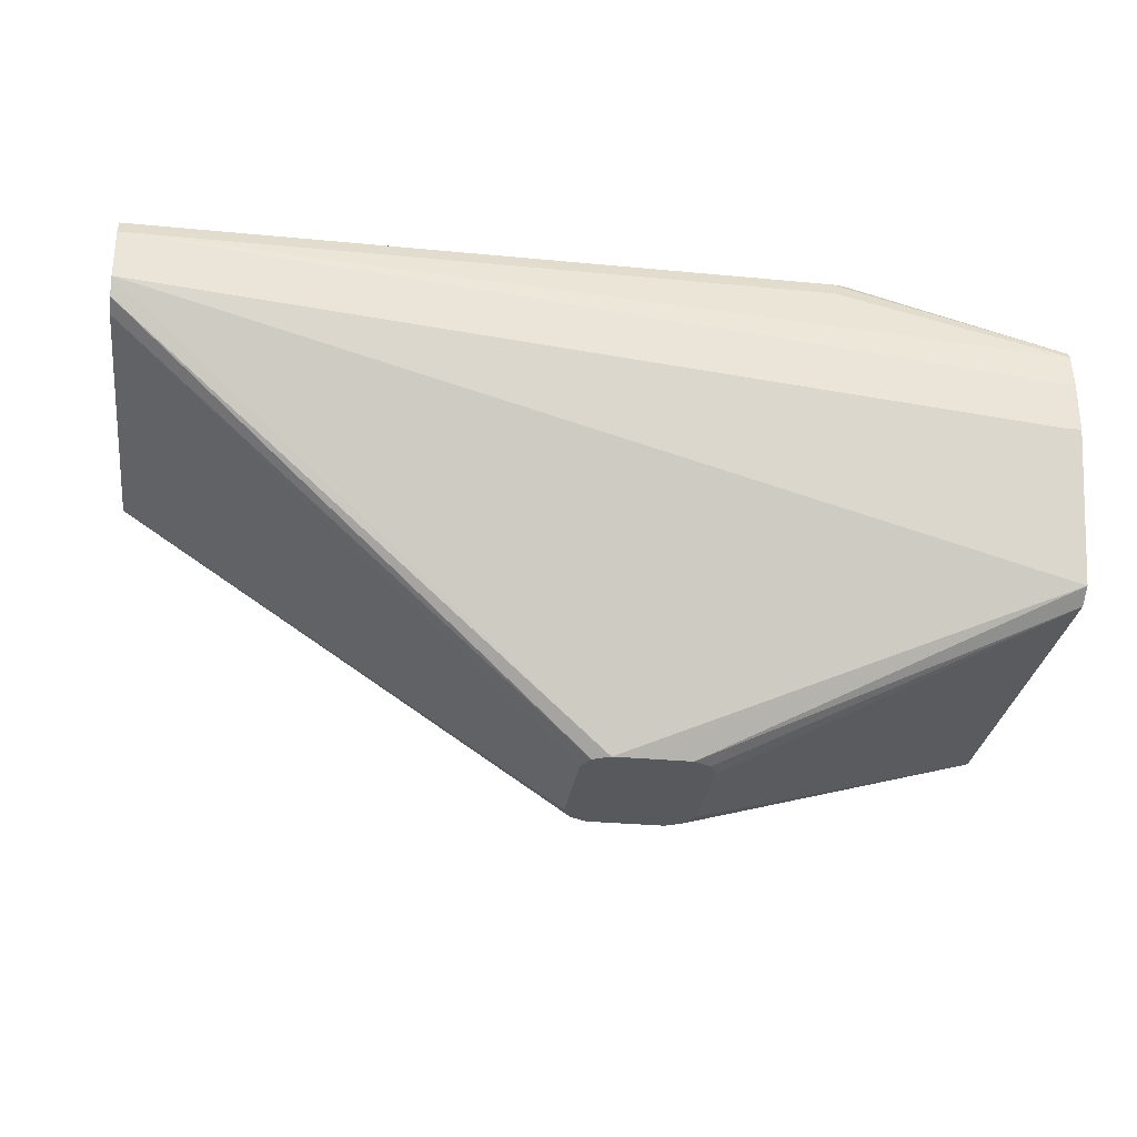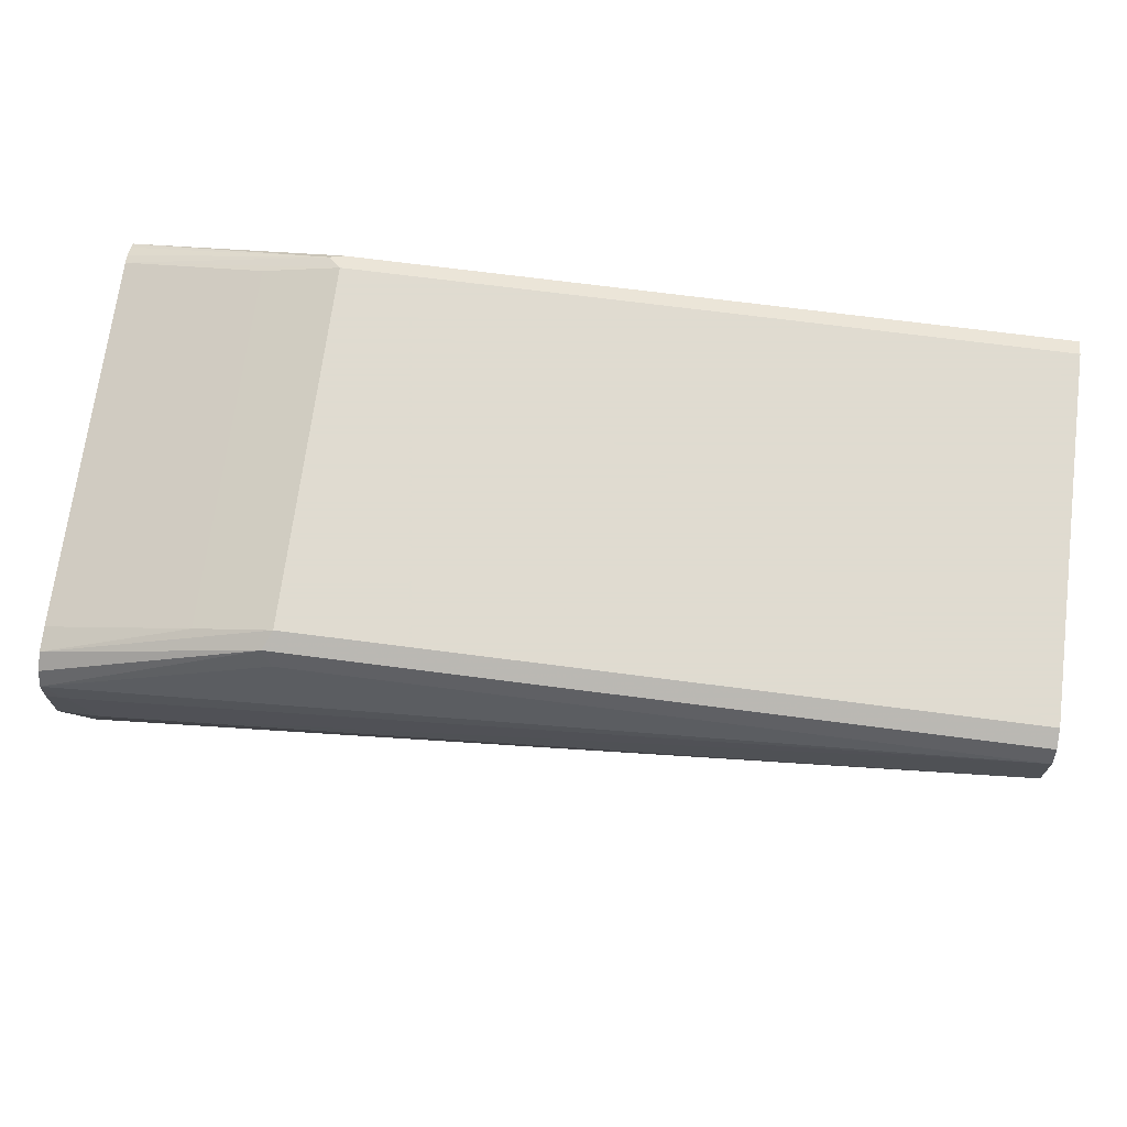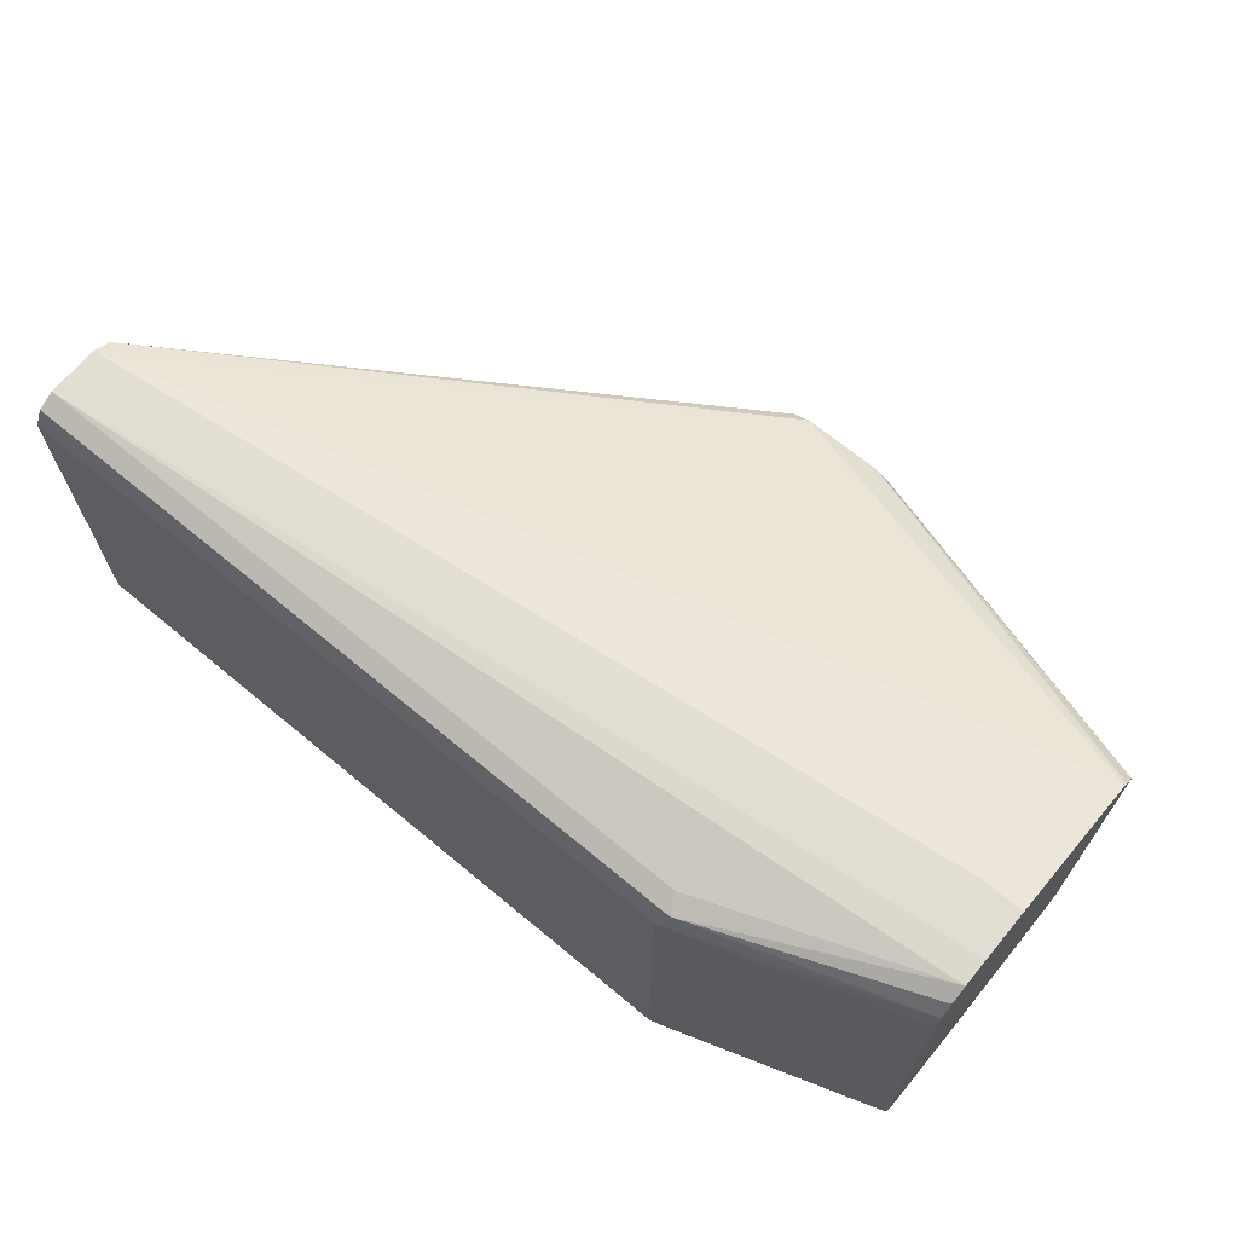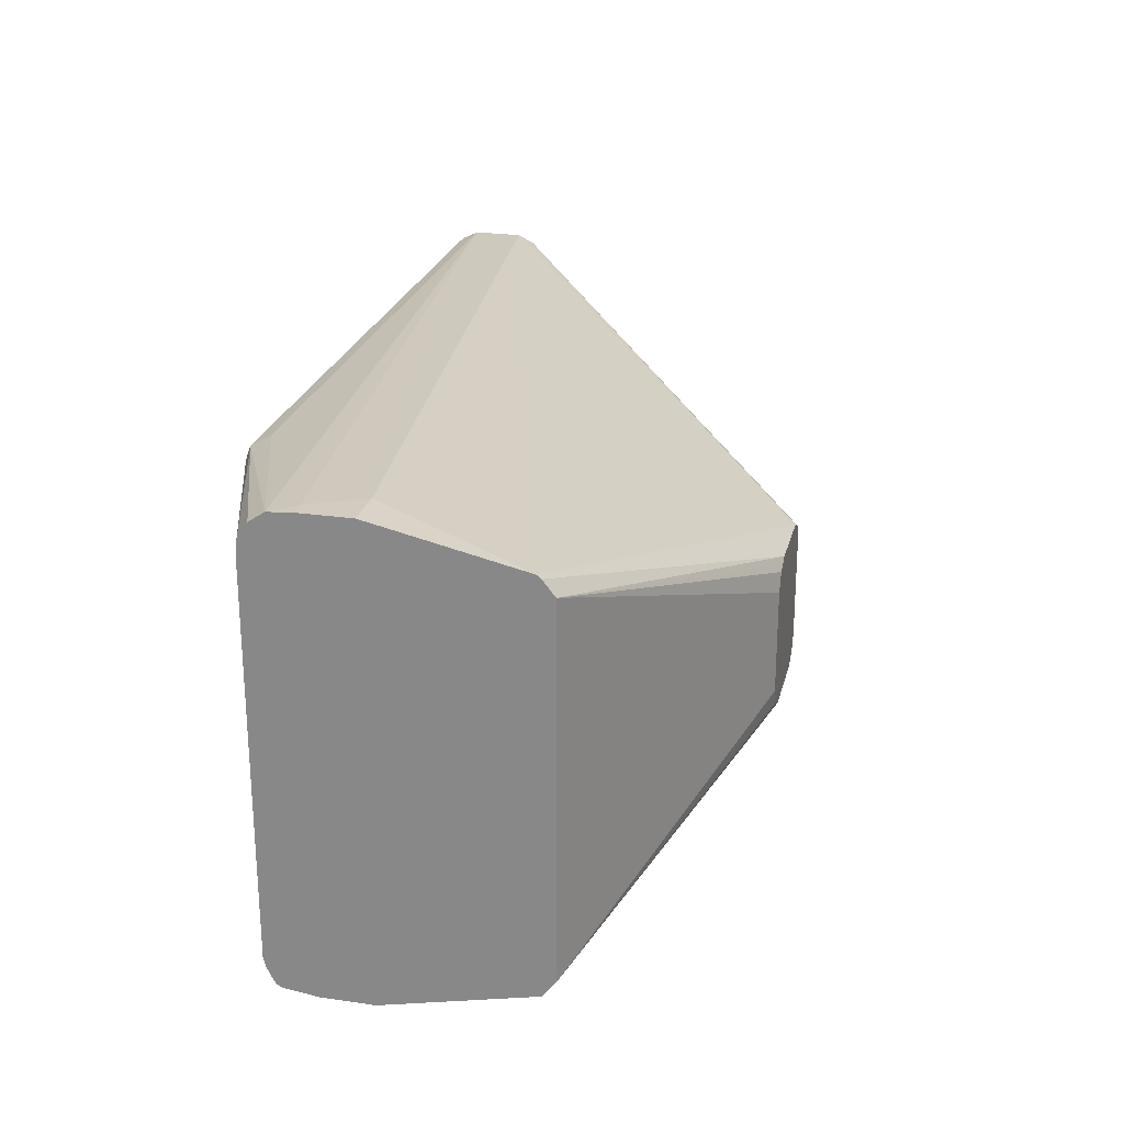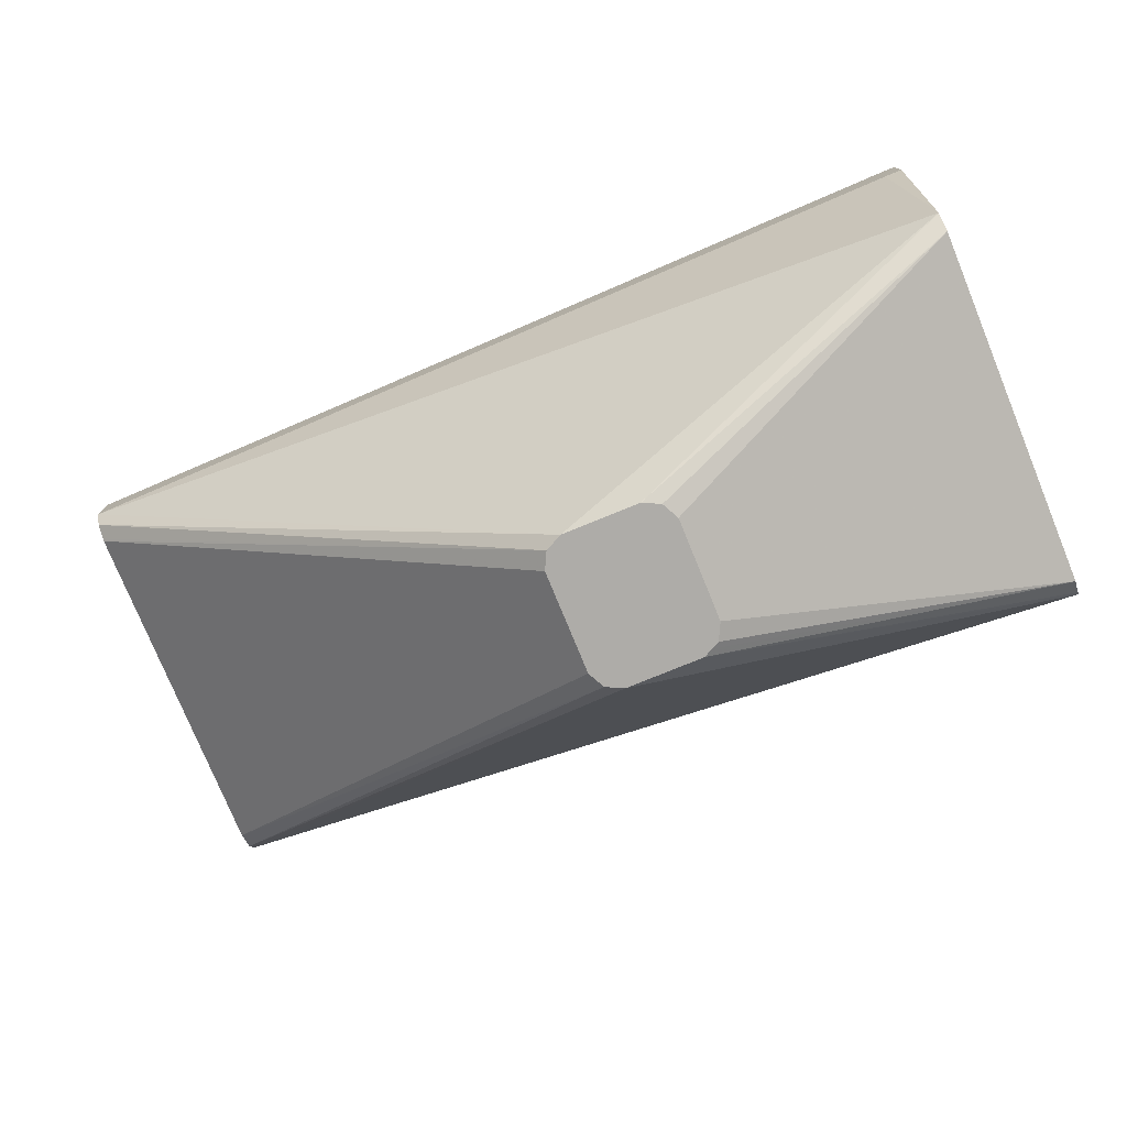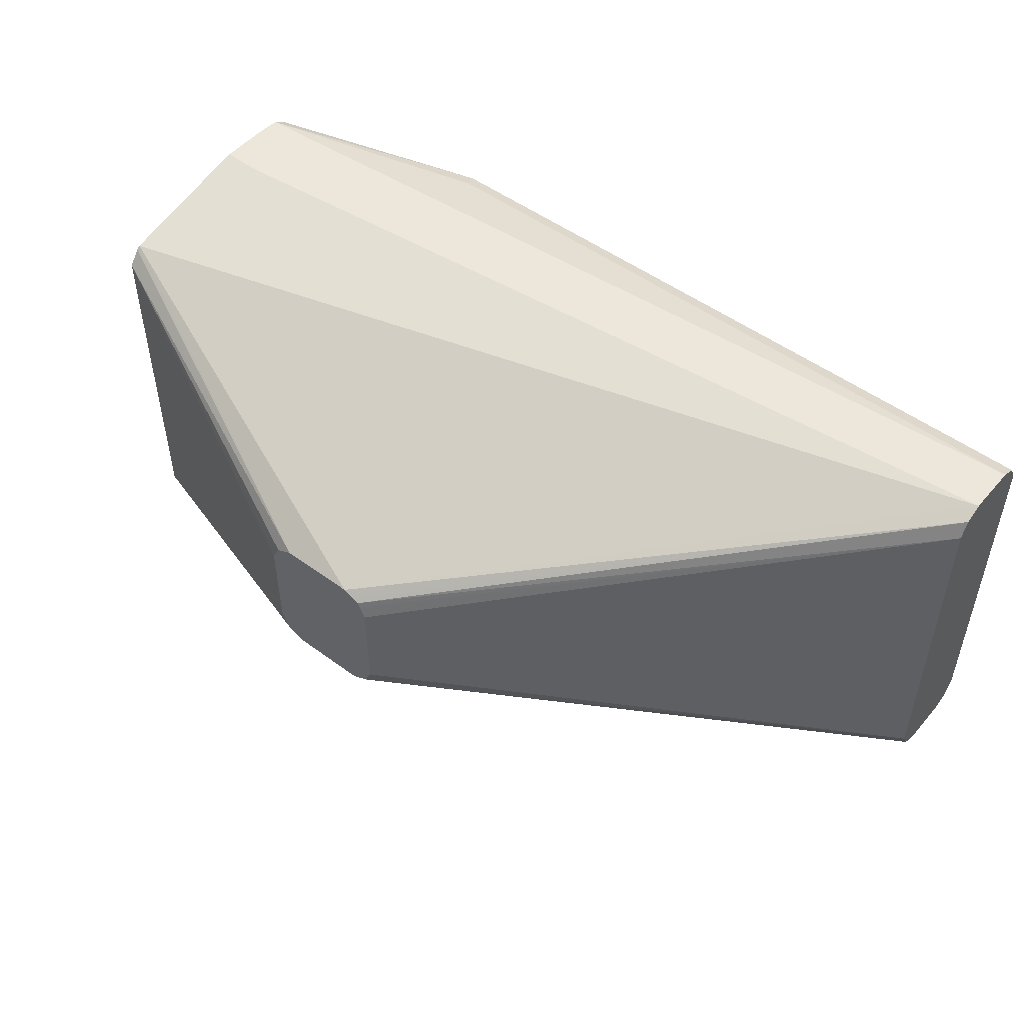
<metadata>
{"format":"obj","ext":"obj","renderer":"f3d","projection":"perspective","resolution":1024,"background":"white","views":[{"elev":-29.3,"azim":-8.1,"up":"+Z"},{"elev":70.2,"azim":-172.6,"up":"+Z"},{"elev":68.3,"azim":39.7,"up":"+Y"},{"elev":24.2,"azim":103.4,"up":"+Y"},{"elev":-76.8,"azim":22.3,"up":"+Z"},{"elev":50.5,"azim":-141.1,"up":"+Y"}]}
</metadata>
<code>
v -0.1347 0.0632 0.07225
v -0.1347 0.06924 0.06924
v -0.1347 -0.0632 0.07225
v 0.1084 0.0632 0.07225
v -0.1347 0.07224 0.0632
v 0.1114 0.06924 0.06924
v -0.1347 -0.06924 0.06924
v 0.1084 -0.0632 0.07225
v 0.1354 0.0632 0.0632
v 0.1866 0.07164 0.04454
v -0.1347 0.07224 0.04515
v 0.1084 0.07224 0.0632
v 0.1866 0.08068 0.03551
v 0.1806 0.08128 0.02709
v 0.1716 0.08128 0.00903
v 0.1866 0.07706 0.04094
v -0.1347 -0.07224 0.0632
v 0.1084 -0.06924 0.06924
v 0.1129 -0.06772 0.06999
v 0.1866 -0.06924 0.04515
v 0.1354 -0.0632 0.0632
v 0.1866 0.0632 0.04515
v -0.1347 0.06924 0.03913
v 0.1866 0.0696 -0.0427
v 0.03611 0.02708 -0.09516
v 0.1866 0.08128 0.02709
v 0.1866 0.08128 0.00903
v 0.1866 0.07977 0.002246
v -0.1347 -0.07224 0.04515
v 0.1806 -0.08128 0.02709
v 0.1866 -0.07977 0.03913
v 0.1084 -0.07224 0.0632
v 0.1866 -0.07877 0.04113
v 0.1866 -0.07664 0.04239
v 0.1866 -0.07263 0.04439
v -0.1347 0.0632 0.03612
v 0.03193 0.025 -0.09516
v 0.0301 0.02408 -0.09516
v 0.1866 0.06847 -0.04401
v 0.06319 0.02708 -0.09516
v -0.1347 -0.06924 0.03913
v 0.03611 -0.02708 -0.09516
v 0.1866 -0.06924 -0.04364
v 0.1806 -0.08128 0.00903
v 0.1866 -0.08128 0.02709
v -0.1347 -0.0632 0.03612
v 0.02916 0.02225 -0.09516
v 0.02708 0.01806 -0.09516
v 0.1866 0.06322 -0.04814
v 0.06643 0.02548 -0.09516
v -0.1347 -0.064 0.03651
v 0.0301 -0.02408 -0.09516
v 0.03331 -0.02568 -0.09516
v 0.06319 -0.02708 -0.09516
v 0.1866 -0.0632 -0.04816
v 0.1866 -0.0697 -0.04167
v 0.1866 -0.08128 0.00903
v 0.02708 -0.01806 -0.09516
v 0.02869 -0.02129 -0.09516
v 0.1866 0.05418 -0.04816
v 0.07225 0.01806 -0.09516
v 0.06923 0.02408 -0.09516
v 0.06923 -0.02408 -0.09516
v 0.06983 -0.0229 -0.09516
v 0.07225 -0.01806 -0.09516
f 25 61 65
f 25 40 50
f 25 50 62
f 25 62 61
f 25 65 64
f 25 59 58
f 25 63 54
f 25 54 42
f 25 42 53
f 25 53 52
f 25 52 59
f 25 64 63
f 24 40 25
f 19 33 34
f 23 38 36
f 23 37 38
f 23 25 37
f 19 35 20
f 19 34 35
f 25 58 48
f 18 33 19
f 18 31 33
f 18 32 31
f 17 31 32
f 17 30 31
f 17 44 30
f 17 29 44
f 15 28 24
f 24 39 40
f 25 48 47
f 30 45 31
f 25 38 37
f 15 27 28
f 55 61 60
f 55 65 61
f 55 64 65
f 55 63 64
f 54 63 55
f 49 62 50
f 49 61 62
f 49 60 61
f 46 52 51
f 46 59 52
f 46 58 59
f 44 56 57
f 43 56 44
f 43 54 55
f 42 54 43
f 41 52 53
f 41 51 52
f 40 49 50
f 39 49 40
f 36 58 46
f 36 48 58
f 36 47 48
f 36 38 47
f 30 57 45
f 30 44 57
f 29 43 44
f 29 42 43
f 29 41 42
f 25 47 38
f 41 53 42
f 14 27 15
f 13 26 14
f 6 10 16
f 5 15 11
f 5 14 15
f 5 13 14
f 5 12 13
f 4 10 6
f 4 9 10
f 4 21 9
f 4 8 21
f 3 18 8
f 3 7 18
f 2 12 5
f 2 6 12
f 6 16 13
f 1 4 6
f 1 3 8
f 1 7 3
f 1 17 7
f 1 29 17
f 1 41 29
f 1 51 41
f 1 46 51
f 1 36 46
f 1 23 36
f 1 11 23
f 1 5 11
f 1 2 5
f 14 26 27
f 1 8 4
f 6 13 12
f 1 6 2
f 7 32 18
f 11 25 23
f 7 17 32
f 11 24 25
f 11 15 24
f 10 13 16
f 10 26 13
f 10 27 26
f 10 28 27
f 10 24 28
f 10 49 39
f 10 60 49
f 10 55 60
f 10 43 55
f 10 56 43
f 10 39 24
f 9 22 10
f 10 45 57
f 10 31 45
f 10 33 31
f 10 34 33
f 10 35 34
f 10 20 35
f 10 22 20
f 9 20 22
f 9 21 20
f 8 20 21
f 10 57 56
f 8 19 20
f 8 18 19

</code>
